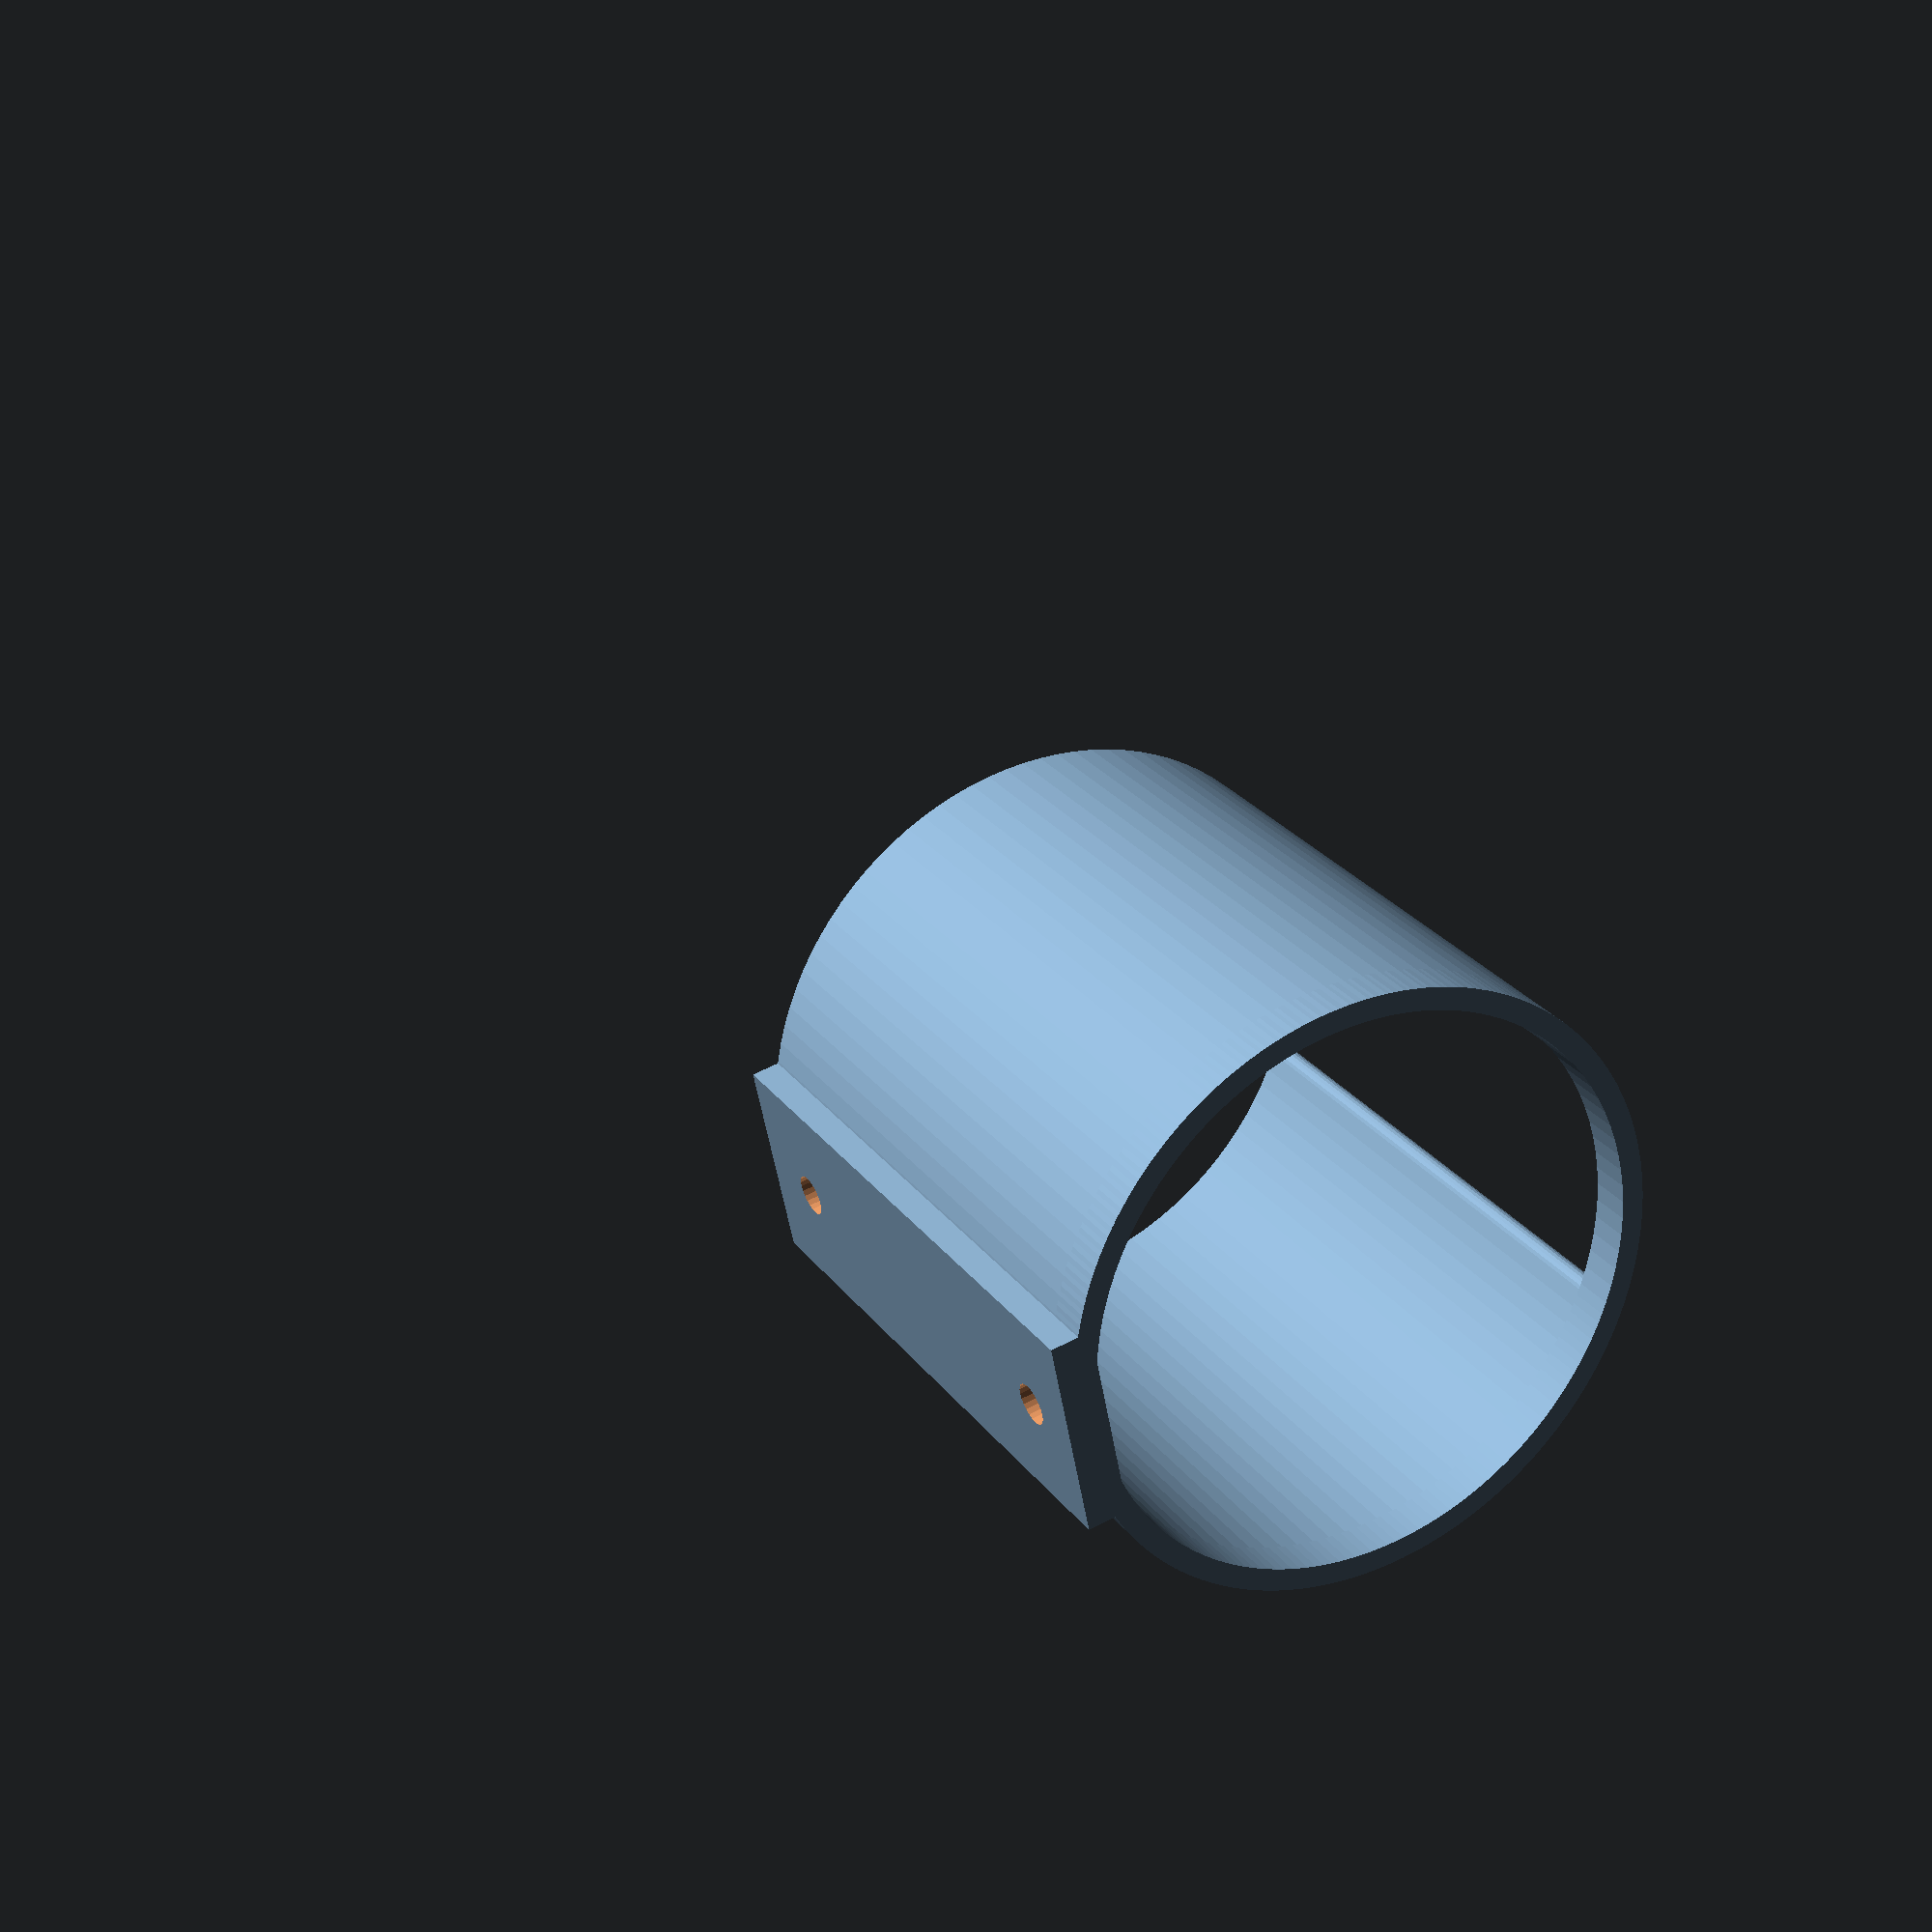
<openscad>
od=60;

rotate_extrude(angle=360,$fn=100) {
          translate([od/2-2.2,0]) square([2.2,4]);
        }
intersection() {
  cylinder(d=85,h=58,$fn=100);
  difference() {
    scale([1,1]) union(){
      difference() {
        rotate([0,0,-60]) rotate_extrude(angle=300,$fn=100) {
          translate([od/2-2.2,0]) square([2.2,150]);
        }
        *translate([-17,-76,5]) cube([34,76,150]);
      }
      for(r=[240,300]) rotate([0,0,r])
      translate([od/2-1.1,0]) cylinder(d=2.2,h=150,$fn=20);
      translate([-10,od/2-3]) cube([20,4,150]);
    }
    for(z=[7,50,100,140]) translate([0,0,z]) rotate([-90,0]) cylinder(d=4,h=80,$fn=24);
  }
}
</openscad>
<views>
elev=333.5 azim=101.6 roll=151.5 proj=p view=solid
</views>
